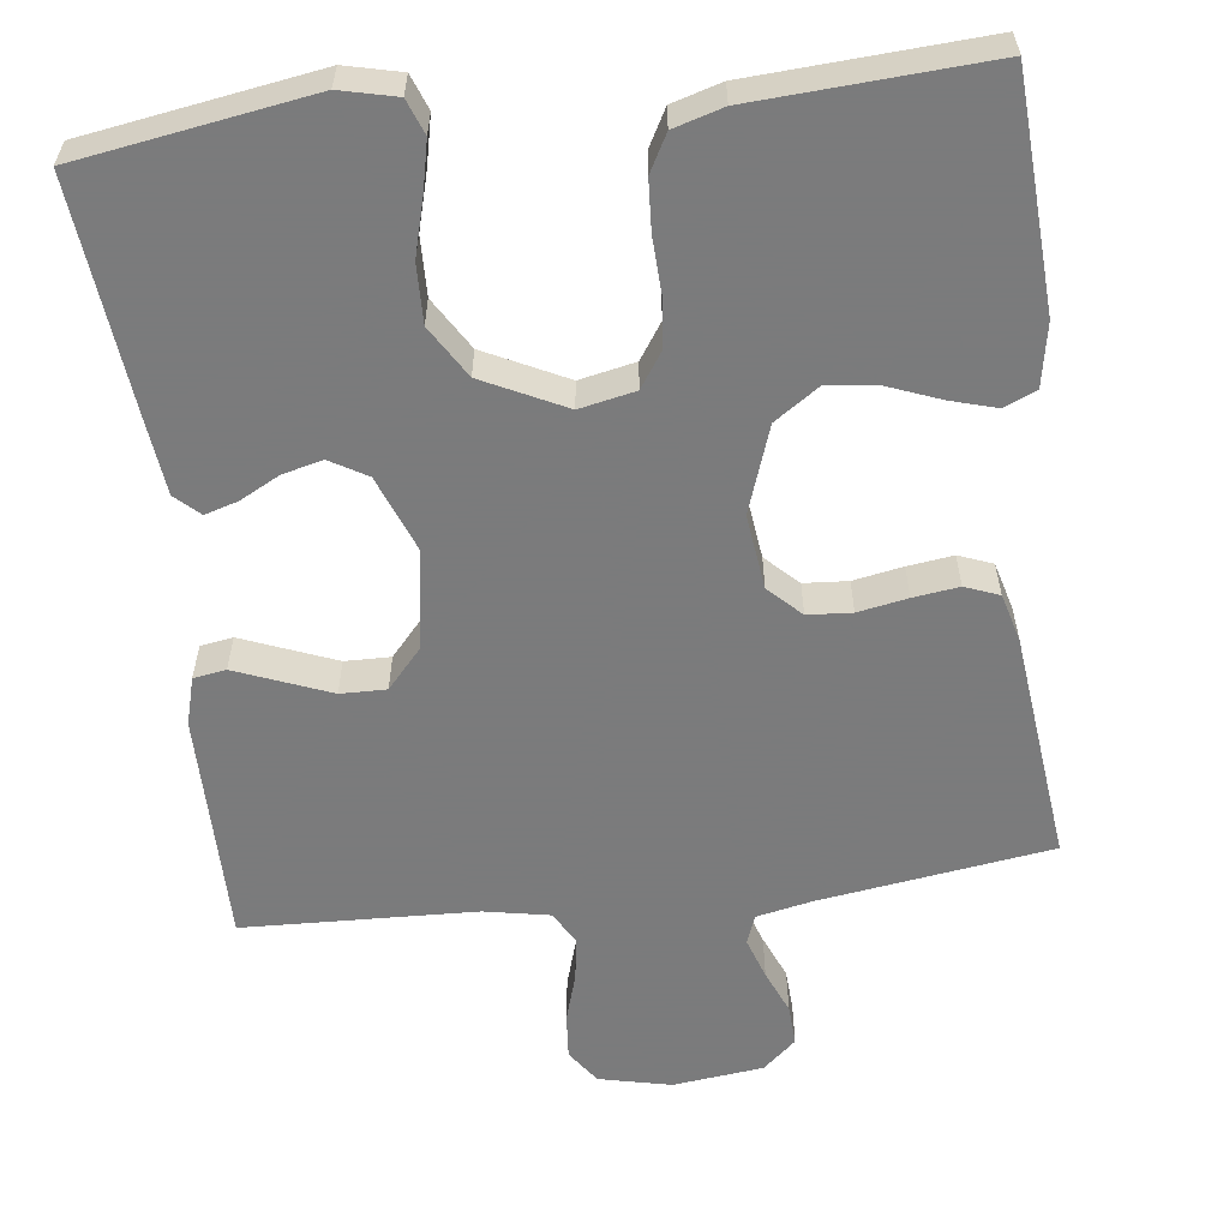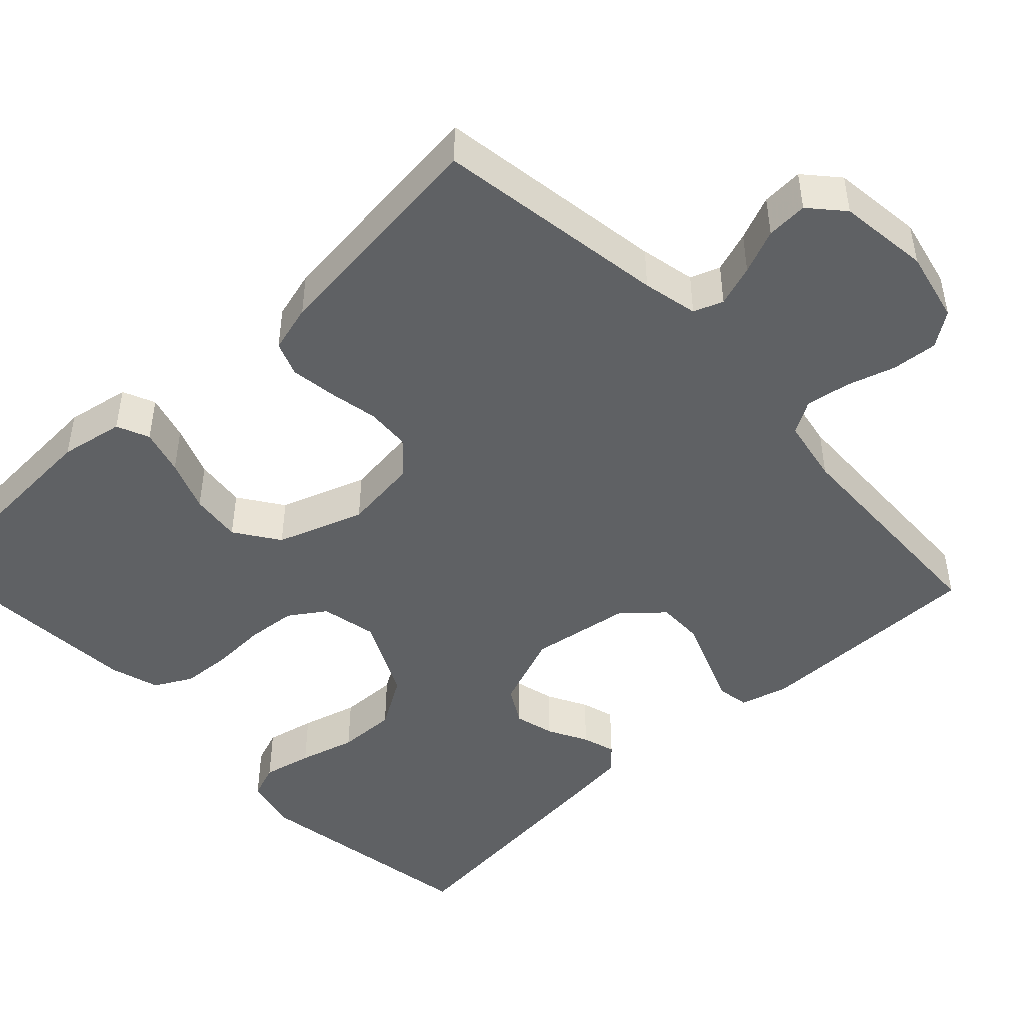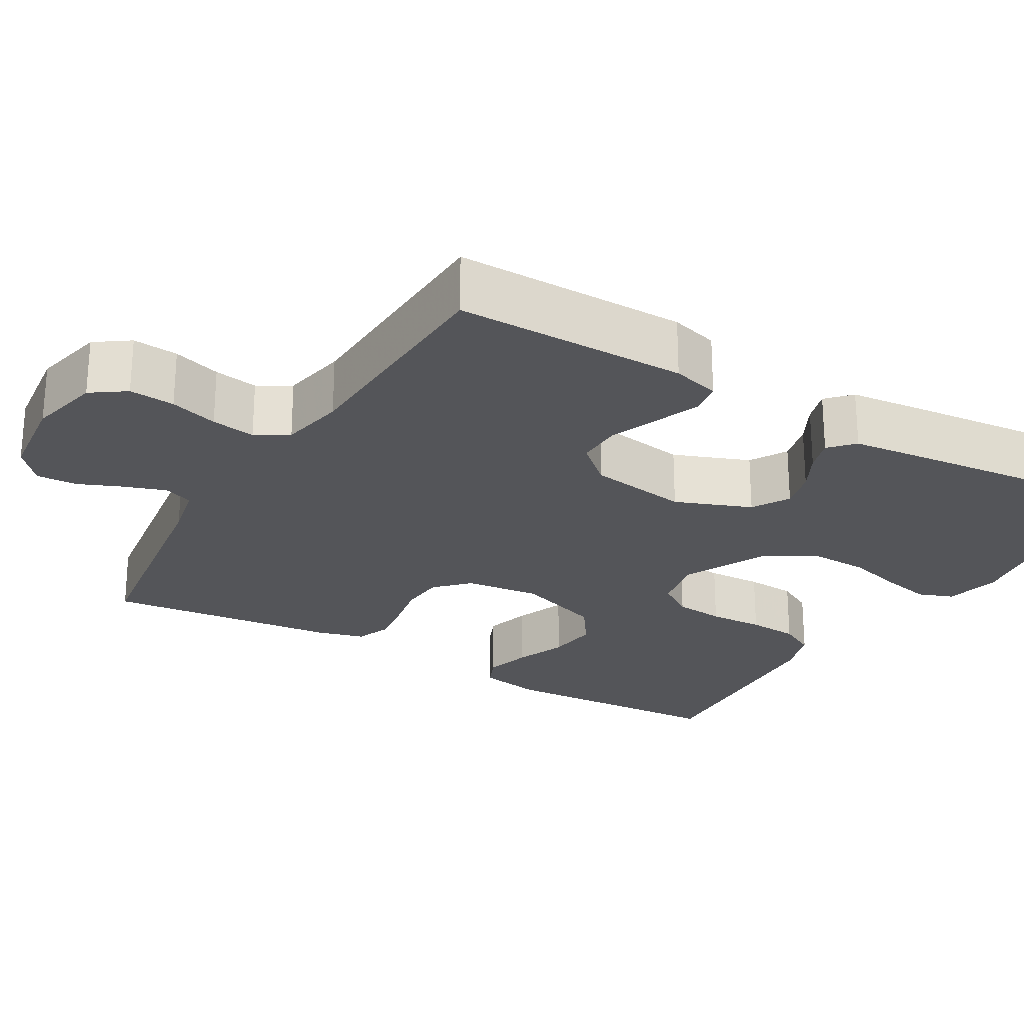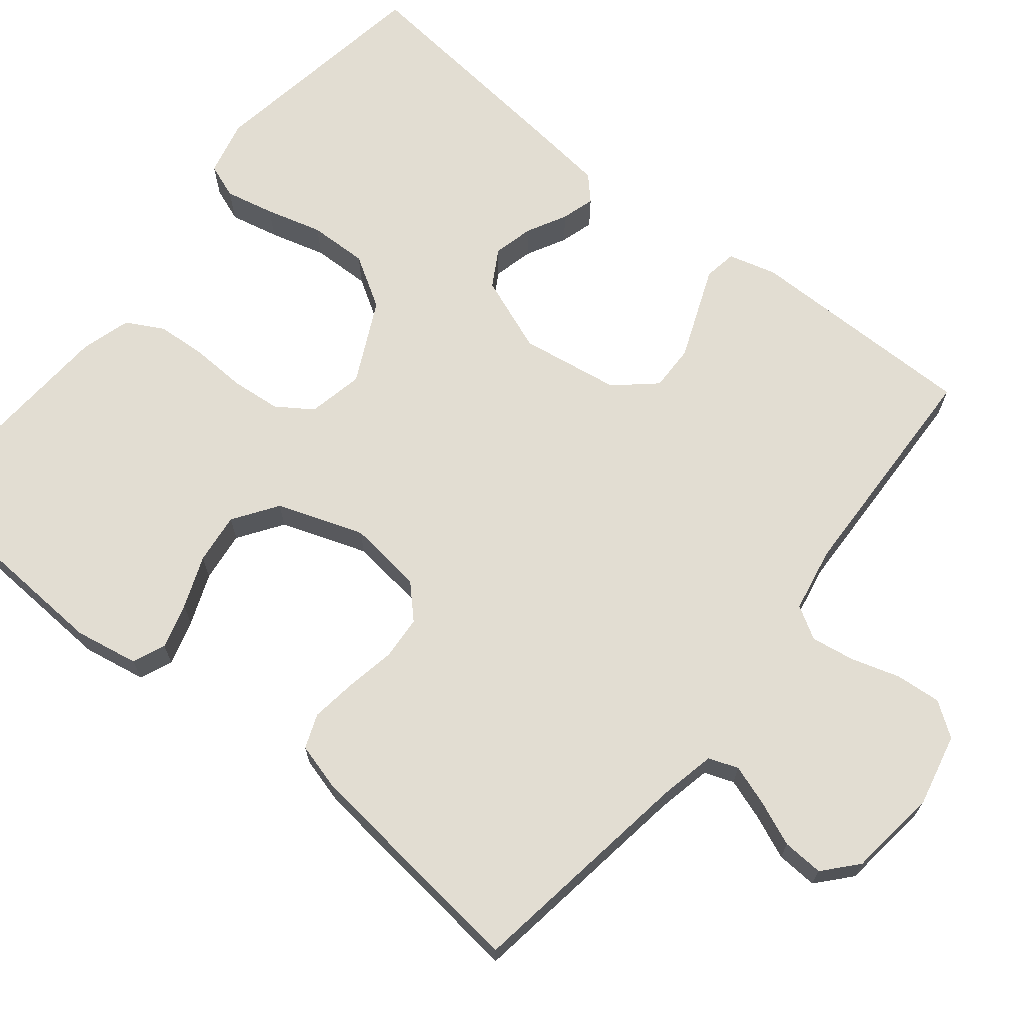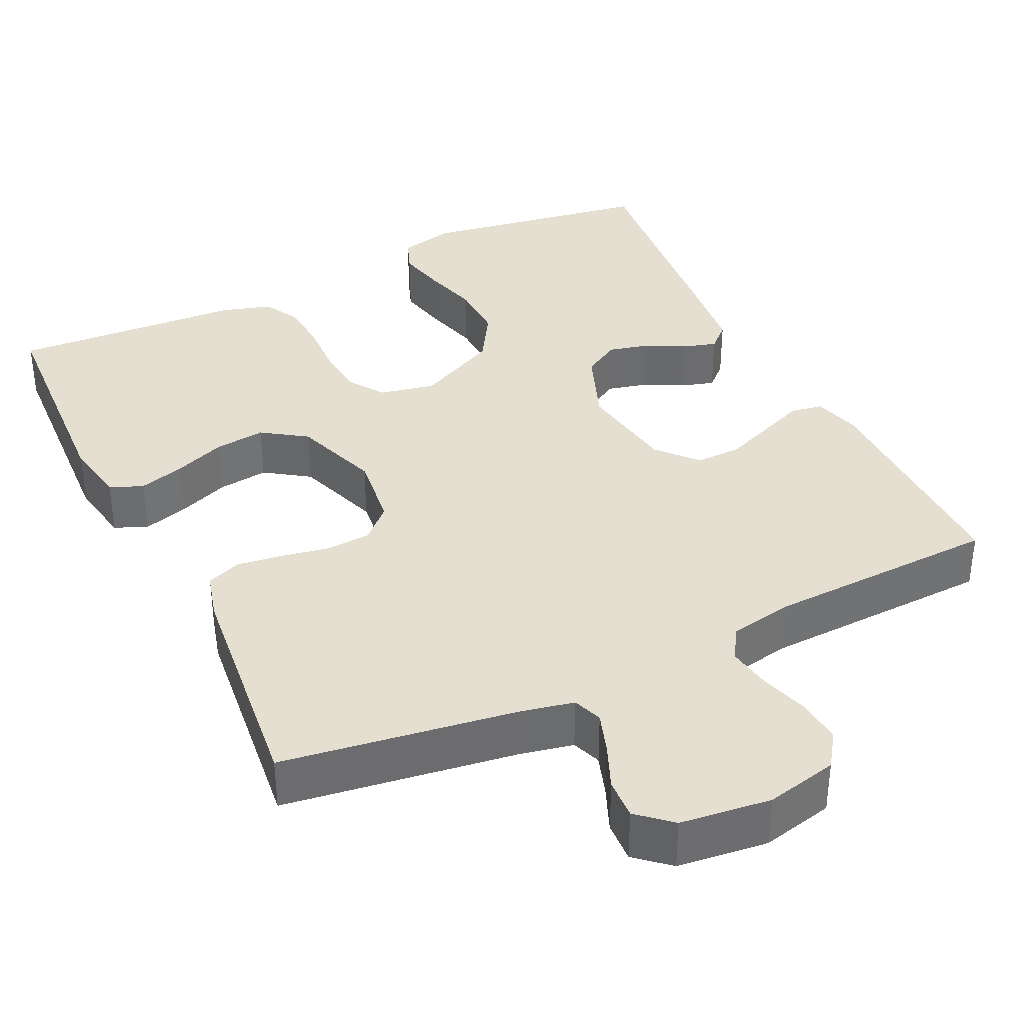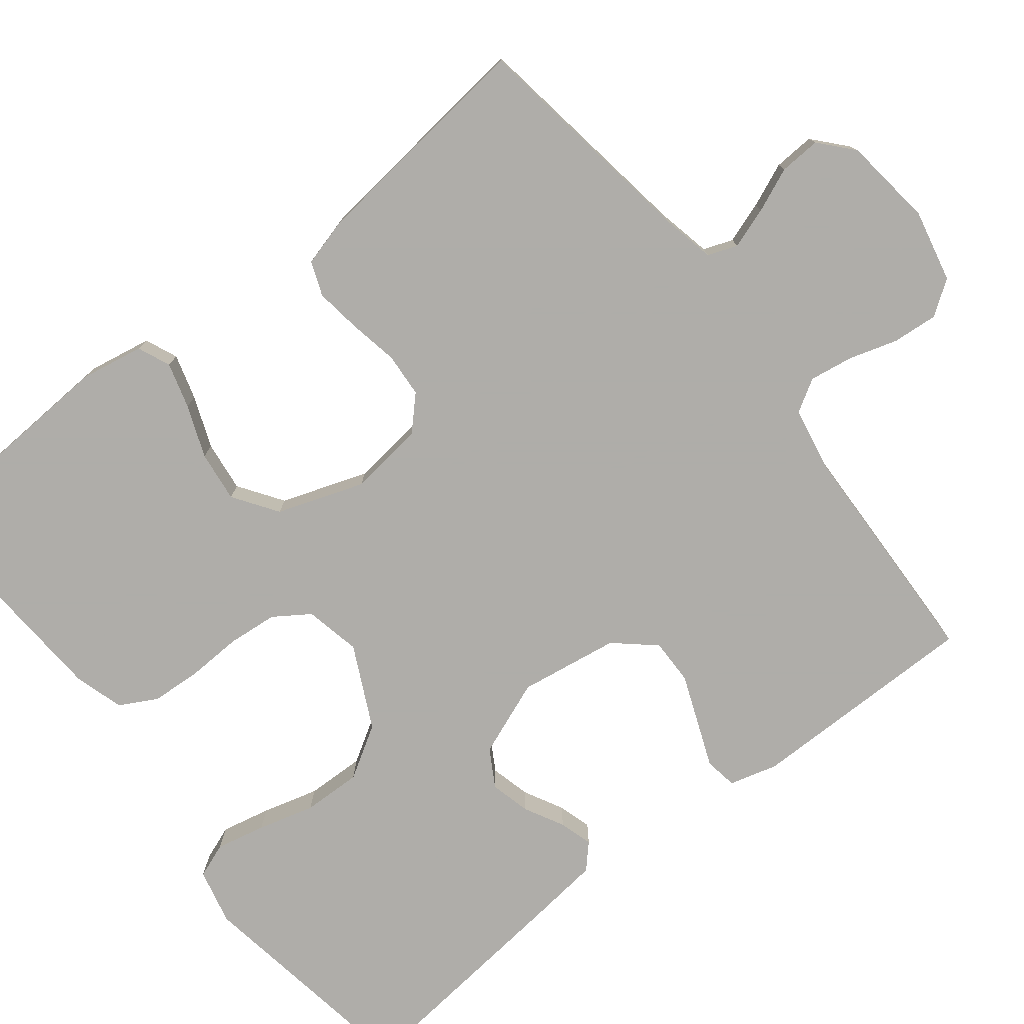
<metadata>
{"format":"obj","ext":"obj","renderer":"f3d","projection":"perspective","resolution":1024,"background":"white","views":[{"elev":-58.4,"azim":-173.1,"up":"+Y"},{"elev":-46.6,"azim":-46.7,"up":"+Y"},{"elev":-24.7,"azim":59.5,"up":"+Y"},{"elev":68.2,"azim":-51.2,"up":"+Y"},{"elev":36.7,"azim":-25.8,"up":"+Y"},{"elev":-77.2,"azim":-51.8,"up":"+Y"}]}
</metadata>
<code>
v 0.5 0.07 -0.5
v 0.2 0.07 -0.548
v 0.128 0.07 -0.531
v 0.111 0.07 -0.486
v 0.125 0.07 -0.422
v 0.145 0.07 -0.349
v 0.147 0.07 -0.273
v 0.106 0.07 -0.206
v 0 0.07 -0.154
v -0.072 0.07 -0.169
v -0.103 0.07 -0.215
v -0.109 0.07 -0.279
v -0.106 0.07 -0.35
v -0.11 0.07 -0.415
v -0.136 0.07 -0.463
v -0.2 0.07 -0.482
v -0.5 0.07 -0.5
v -0.517 0.07 -0.2
v -0.502 0.07 -0.118
v -0.46 0.07 -0.1
v -0.401 0.07 -0.117
v -0.334 0.07 -0.143
v -0.268 0.07 -0.151
v -0.211 0.07 -0.112
v -0.172 0.07 0
v -0.184 0.07 0.097
v -0.225 0.07 0.137
v -0.282 0.07 0.141
v -0.346 0.07 0.129
v -0.405 0.07 0.121
v -0.449 0.07 0.138
v -0.466 0.07 0.2
v -0.5 0.07 0.5
v -0.2 0.07 0.544
v -0.129 0.07 0.559
v -0.115 0.07 0.597
v -0.133 0.07 0.65
v -0.157 0.07 0.707
v -0.16 0.07 0.76
v -0.117 0.07 0.798
v 0 0.07 0.812
v 0.093 0.07 0.791
v 0.124 0.07 0.747
v 0.119 0.07 0.688
v 0.1 0.07 0.626
v 0.091 0.07 0.569
v 0.116 0.07 0.527
v 0.2 0.07 0.511
v 0.5 0.07 0.5
v 0.499 0.07 0.2
v 0.482 0.07 0.138
v 0.44 0.07 0.131
v 0.382 0.07 0.154
v 0.319 0.07 0.179
v 0.26 0.07 0.18
v 0.215 0.07 0.129
v 0.195 0.07 0
v 0.233 0.07 -0.098
v 0.281 0.07 -0.126
v 0.333 0.07 -0.113
v 0.384 0.07 -0.086
v 0.427 0.07 -0.073
v 0.458 0.07 -0.102
v 0.469 0.07 -0.2
v 0.5 0 -0.5
v 0.2 0 -0.548
v 0.128 0 -0.531
v 0.111 0 -0.486
v 0.125 0 -0.422
v 0.145 0 -0.349
v 0.147 0 -0.273
v 0.106 0 -0.206
v 0 0 -0.154
v -0.072 0 -0.169
v -0.103 0 -0.215
v -0.109 0 -0.279
v -0.106 0 -0.35
v -0.11 0 -0.415
v -0.136 0 -0.463
v -0.2 0 -0.482
v -0.5 0 -0.5
v -0.517 0 -0.2
v -0.502 0 -0.118
v -0.46 0 -0.1
v -0.401 0 -0.117
v -0.334 0 -0.143
v -0.268 0 -0.151
v -0.211 0 -0.112
v -0.172 0 0
v -0.184 0 0.097
v -0.225 0 0.137
v -0.282 0 0.141
v -0.346 0 0.129
v -0.405 0 0.121
v -0.449 0 0.138
v -0.466 0 0.2
v -0.5 0 0.5
v -0.2 0 0.544
v -0.129 0 0.559
v -0.115 0 0.597
v -0.133 0 0.65
v -0.157 0 0.707
v -0.16 0 0.76
v -0.117 0 0.798
v 0 0 0.812
v 0.093 0 0.791
v 0.124 0 0.747
v 0.119 0 0.688
v 0.1 0 0.626
v 0.091 0 0.569
v 0.116 0 0.527
v 0.2 0 0.511
v 0.5 0 0.5
v 0.499 0 0.2
v 0.482 0 0.138
v 0.44 0 0.131
v 0.382 0 0.154
v 0.319 0 0.179
v 0.26 0 0.18
v 0.215 0 0.129
v 0.195 0 0
v 0.233 0 -0.098
v 0.281 0 -0.126
v 0.333 0 -0.113
v 0.384 0 -0.086
v 0.427 0 -0.073
v 0.458 0 -0.102
v 0.469 0 -0.2
f 4 5 6
f 3 4 6
f 2 3 6
f 1 2 6
f 64 1 6
f 63 64 6
f 62 63 6
f 61 62 6
f 60 61 6
f 59 60 6 7
f 58 59 7 8
f 57 58 8 9
f 56 57 9 10
f 55 56 10
f 52 53 54
f 51 52 54
f 50 51 54
f 49 50 54
f 48 49 54
f 47 48 54 55
f 46 47 55 10
f 43 44 45
f 42 43 45
f 41 42 45
f 40 41 45
f 39 40 45
f 38 39 45
f 37 38 45
f 36 37 45 46
f 46 10 11
f 36 46 11
f 35 36 11
f 32 33 34
f 31 32 34
f 30 31 34
f 29 30 34
f 28 29 34
f 27 28 34 35
f 26 27 35
f 35 11 12
f 26 35 12
f 25 26 12
f 20 21 22
f 19 20 22
f 18 19 22
f 17 18 22
f 16 17 22
f 15 16 22
f 14 15 22
f 13 14 22
f 12 13 22
f 12 22 23
f 24 25 12
f 12 23 24
f 70 69 68
f 70 68 67
f 70 67 66
f 70 66 65
f 70 65 128
f 70 128 127
f 70 127 126
f 70 126 125
f 70 125 124
f 71 70 124 123
f 72 71 123 122
f 73 72 122 121
f 74 73 121 120
f 74 120 119
f 118 117 116
f 118 116 115
f 118 115 114
f 118 114 113
f 118 113 112
f 119 118 112 111
f 74 119 111 110
f 109 108 107
f 109 107 106
f 109 106 105
f 109 105 104
f 109 104 103
f 109 103 102
f 109 102 101
f 110 109 101 100
f 75 74 110
f 75 110 100
f 75 100 99
f 98 97 96
f 98 96 95
f 98 95 94
f 98 94 93
f 98 93 92
f 99 98 92 91
f 99 91 90
f 76 75 99
f 76 99 90
f 76 90 89
f 86 85 84
f 86 84 83
f 86 83 82
f 86 82 81
f 86 81 80
f 86 80 79
f 86 79 78
f 86 78 77
f 86 77 76
f 87 86 76
f 76 89 88
f 88 87 76
f 1 65 66 2
f 2 66 67 3
f 3 67 68 4
f 4 68 69 5
f 5 69 70 6
f 6 70 71 7
f 7 71 72 8
f 8 72 73 9
f 9 73 74 10
f 10 74 75 11
f 11 75 76 12
f 12 76 77 13
f 13 77 78 14
f 14 78 79 15
f 15 79 80 16
f 16 80 81 17
f 17 81 82 18
f 18 82 83 19
f 19 83 84 20
f 20 84 85 21
f 21 85 86 22
f 22 86 87 23
f 23 87 88 24
f 24 88 89 25
f 25 89 90 26
f 26 90 91 27
f 27 91 92 28
f 28 92 93 29
f 29 93 94 30
f 30 94 95 31
f 31 95 96 32
f 32 96 97 33
f 33 97 98 34
f 34 98 99 35
f 35 99 100 36
f 36 100 101 37
f 37 101 102 38
f 38 102 103 39
f 39 103 104 40
f 40 104 105 41
f 41 105 106 42
f 42 106 107 43
f 43 107 108 44
f 44 108 109 45
f 45 109 110 46
f 46 110 111 47
f 47 111 112 48
f 48 112 113 49
f 49 113 114 50
f 50 114 115 51
f 51 115 116 52
f 52 116 117 53
f 53 117 118 54
f 54 118 119 55
f 55 119 120 56
f 56 120 121 57
f 57 121 122 58
f 58 122 123 59
f 59 123 124 60
f 60 124 125 61
f 61 125 126 62
f 62 126 127 63
f 63 127 128 64
f 64 128 65 1

</code>
